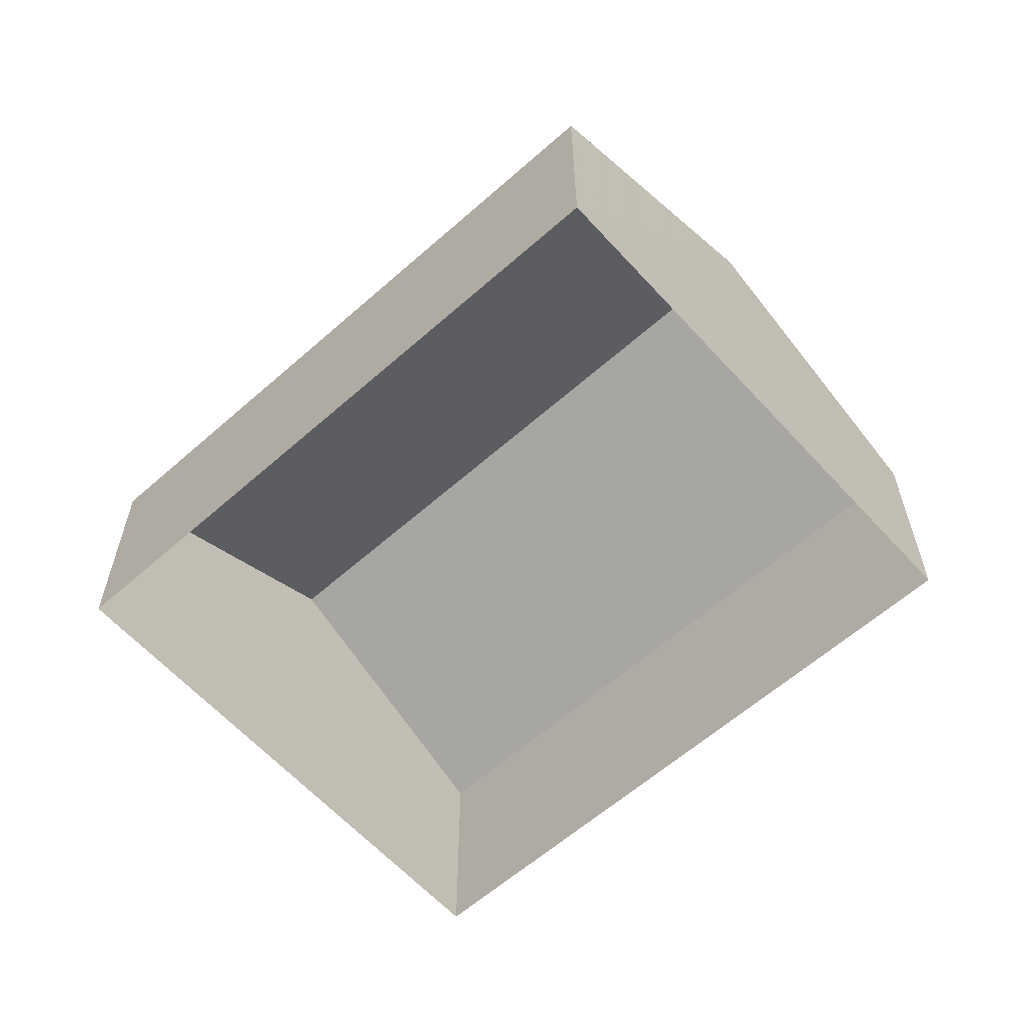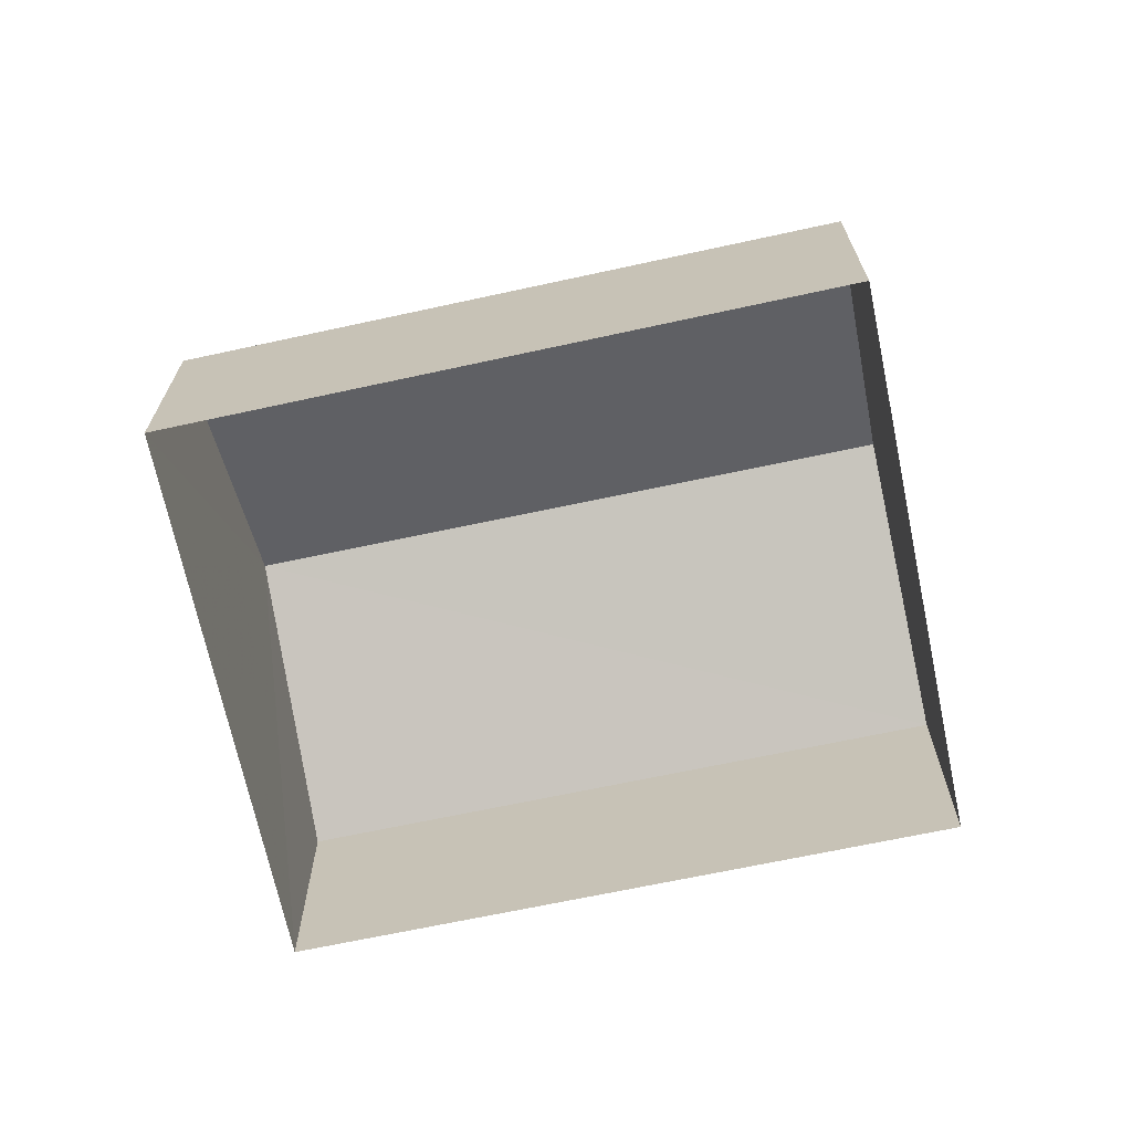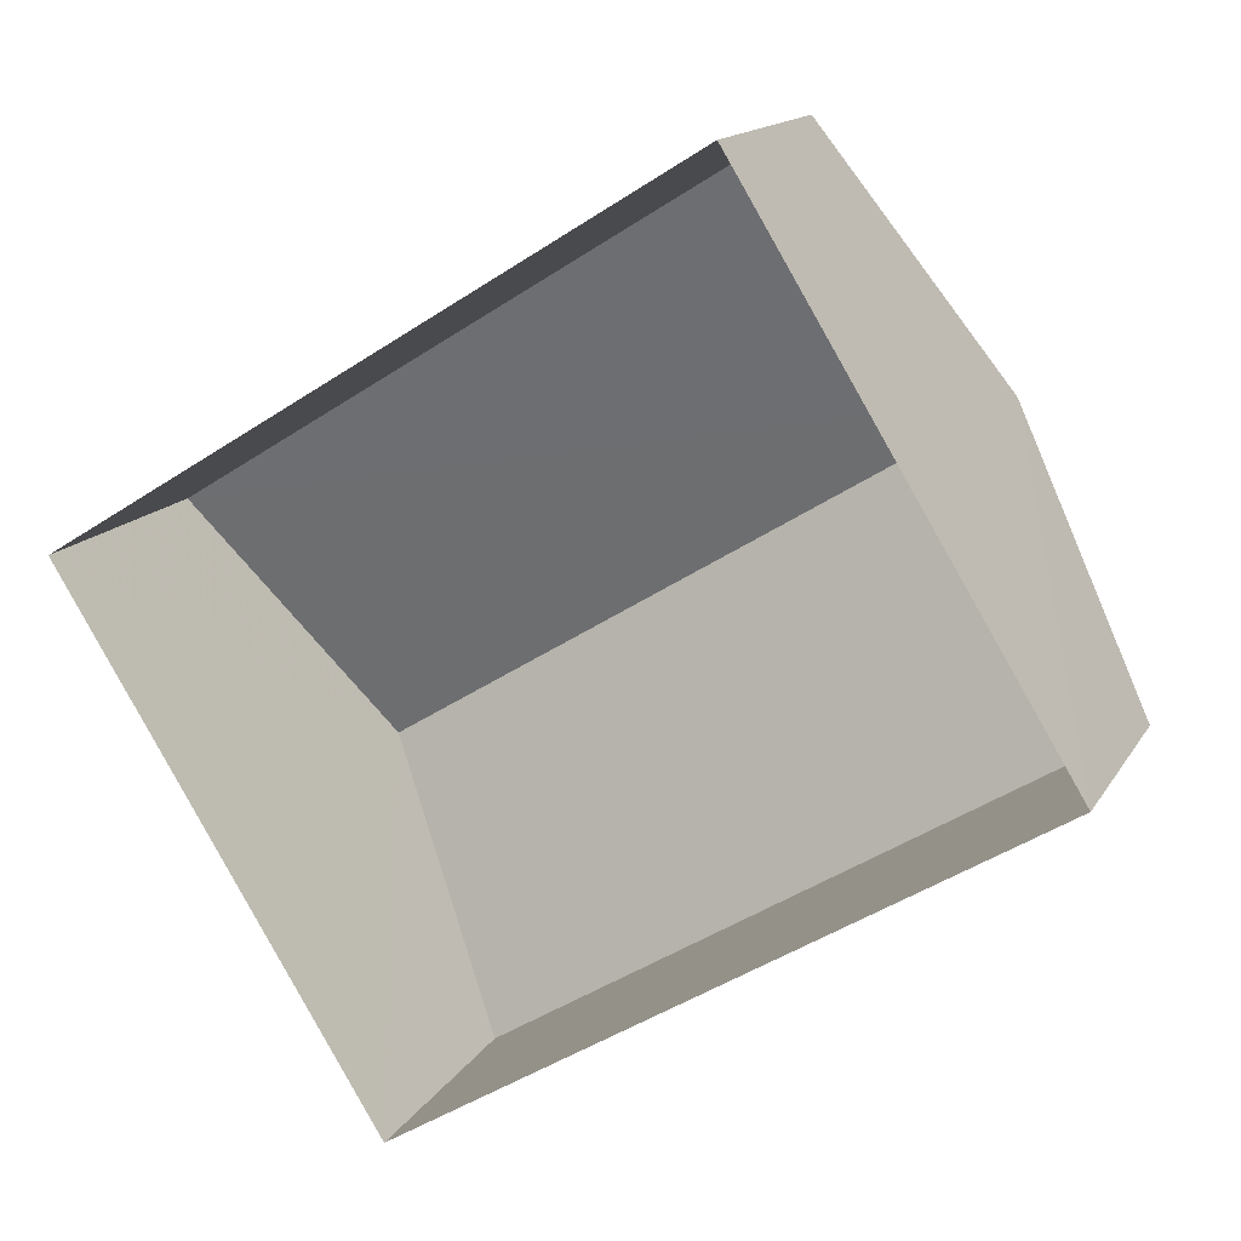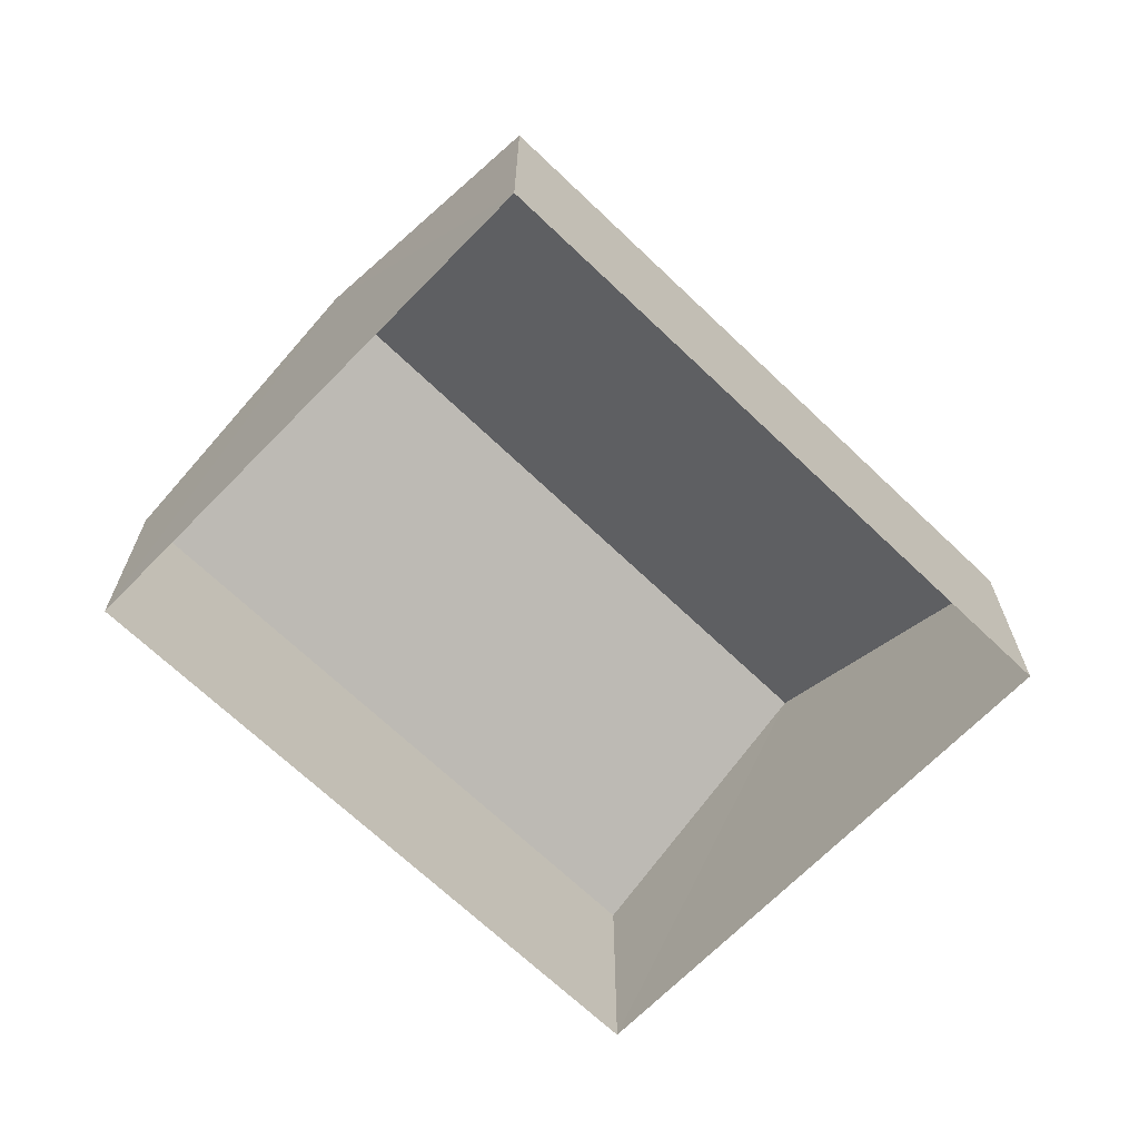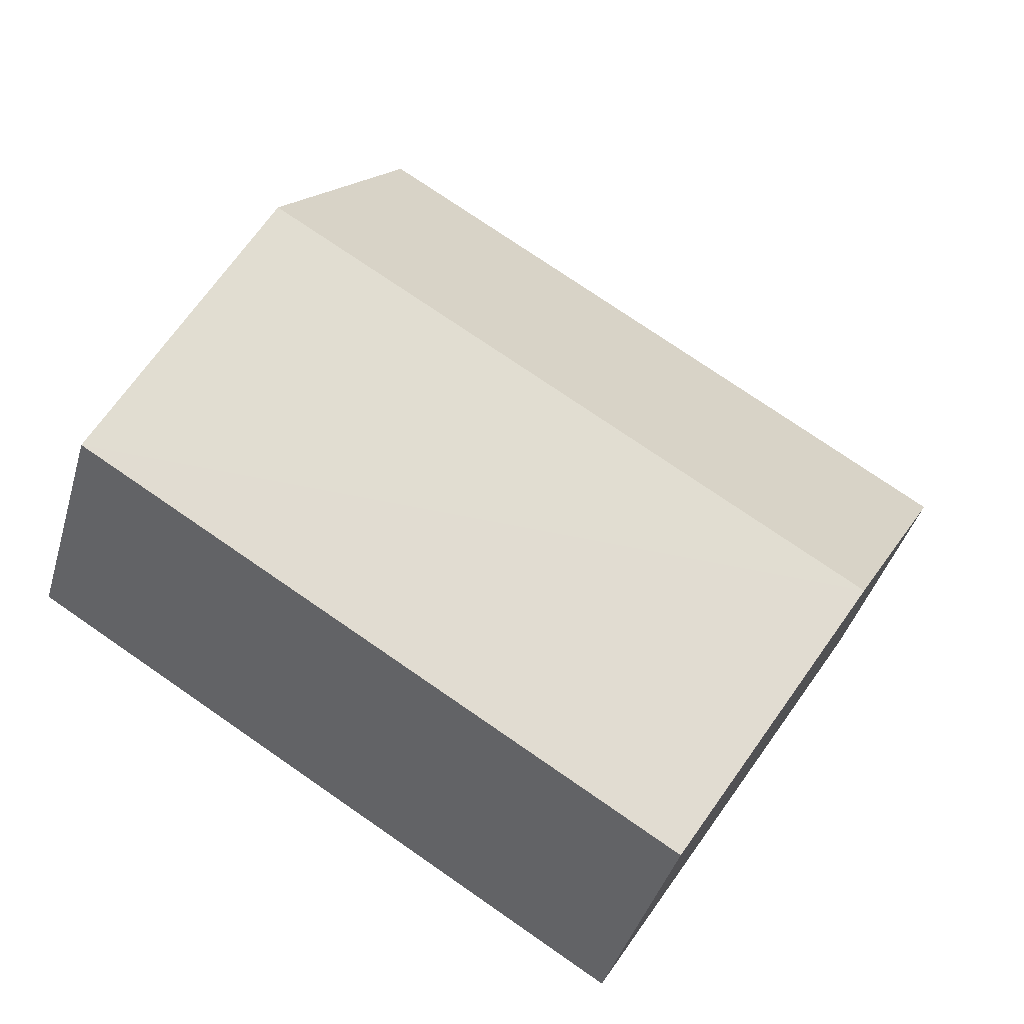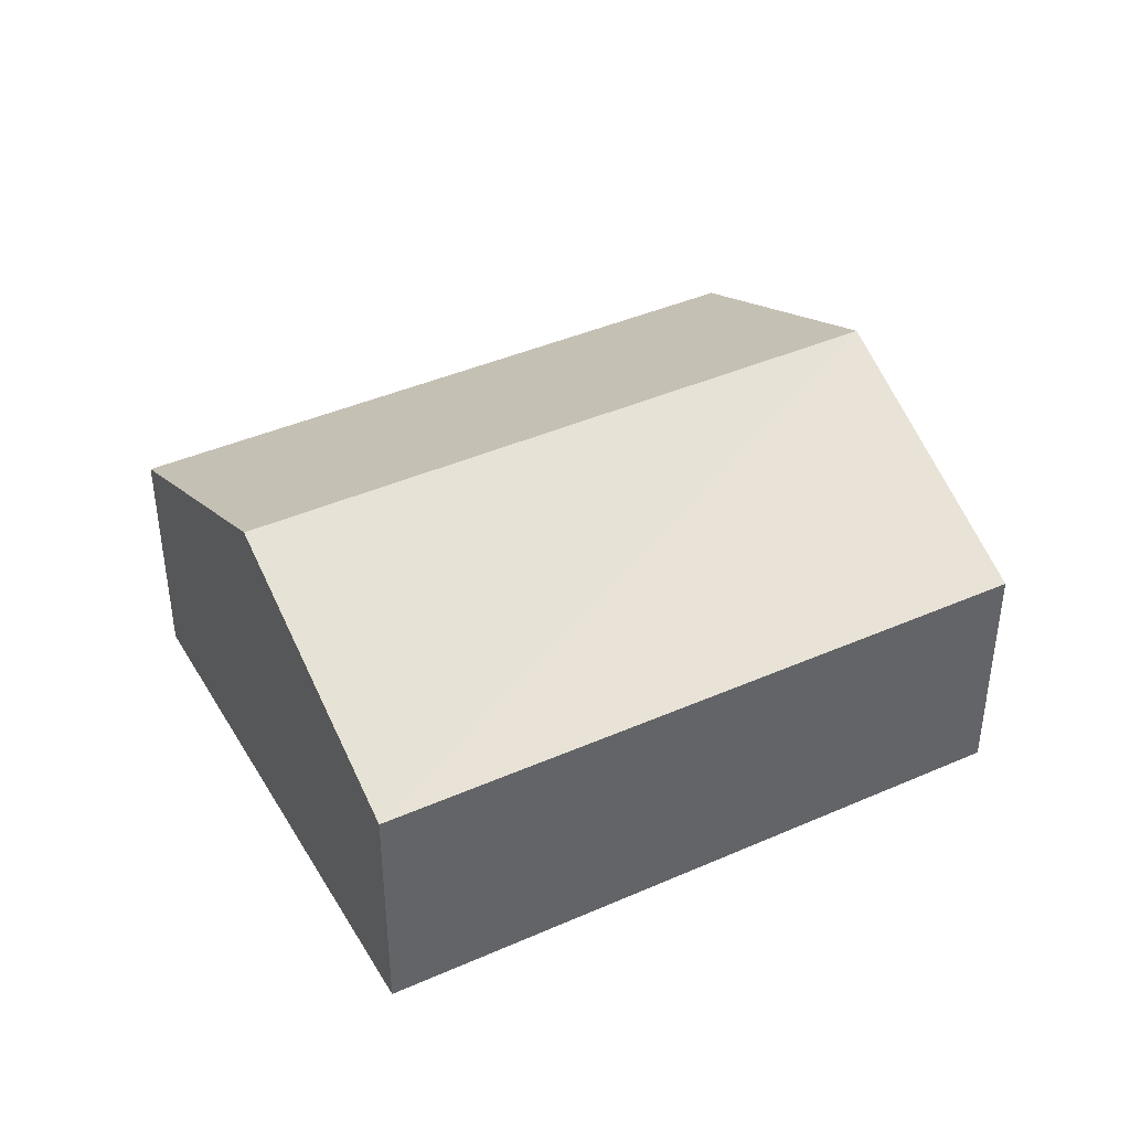
<metadata>
{"format":"obj","ext":"obj","renderer":"f3d","projection":"perspective","resolution":1024,"background":"white","views":[{"elev":-61.0,"azim":10.5,"up":"+Z"},{"elev":-68.7,"azim":160.6,"up":"+Z"},{"elev":14.4,"azim":-159.7,"up":"+Y"},{"elev":-67.4,"azim":104.5,"up":"+Z"},{"elev":-40.6,"azim":-15.7,"up":"+Y"},{"elev":41.4,"azim":-59.7,"up":"+Z"}]}
</metadata>
<code>
v -2.196e+05 -1.248e+05 13.6
v -2.196e+05 -1.248e+05 13.6
v -2.196e+05 -1.248e+05 13.6
v -2.196e+05 -1.248e+05 13.6
v -2.196e+05 -1.248e+05 15.12
v -2.196e+05 -1.248e+05 15.12
v -2.196e+05 -1.248e+05 15.93
v -2.196e+05 -1.248e+05 15.93
v -2.196e+05 -1.248e+05 15.12
v -2.196e+05 -1.248e+05 15.12
f 1 2 3
f 4 1 3
f 5 6 7
f 8 5 7
f 9 10 8
f 7 9 8
f 6 4 7
f 4 3 7
f 3 9 7
f 10 2 8
f 2 1 8
f 1 5 8
f 9 3 2
f 10 9 2
f 5 1 4
f 6 5 4

</code>
